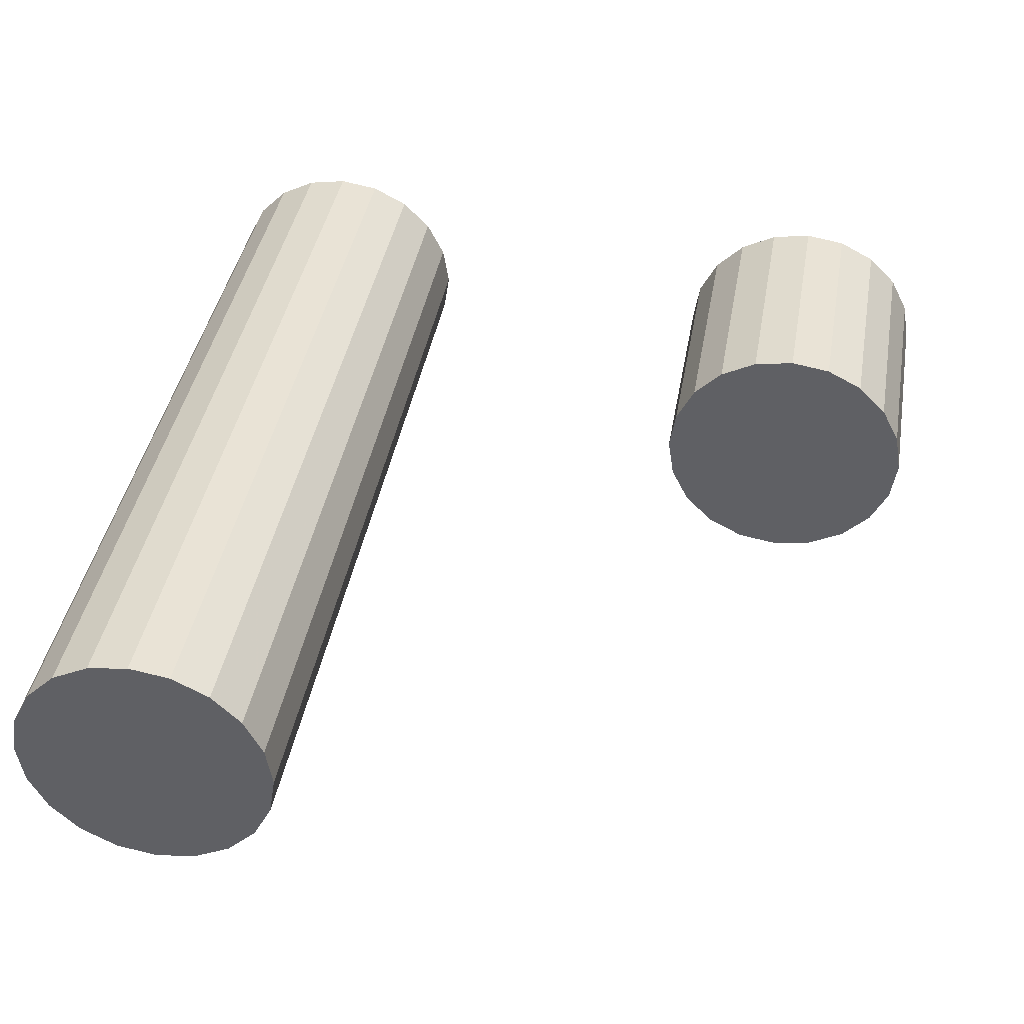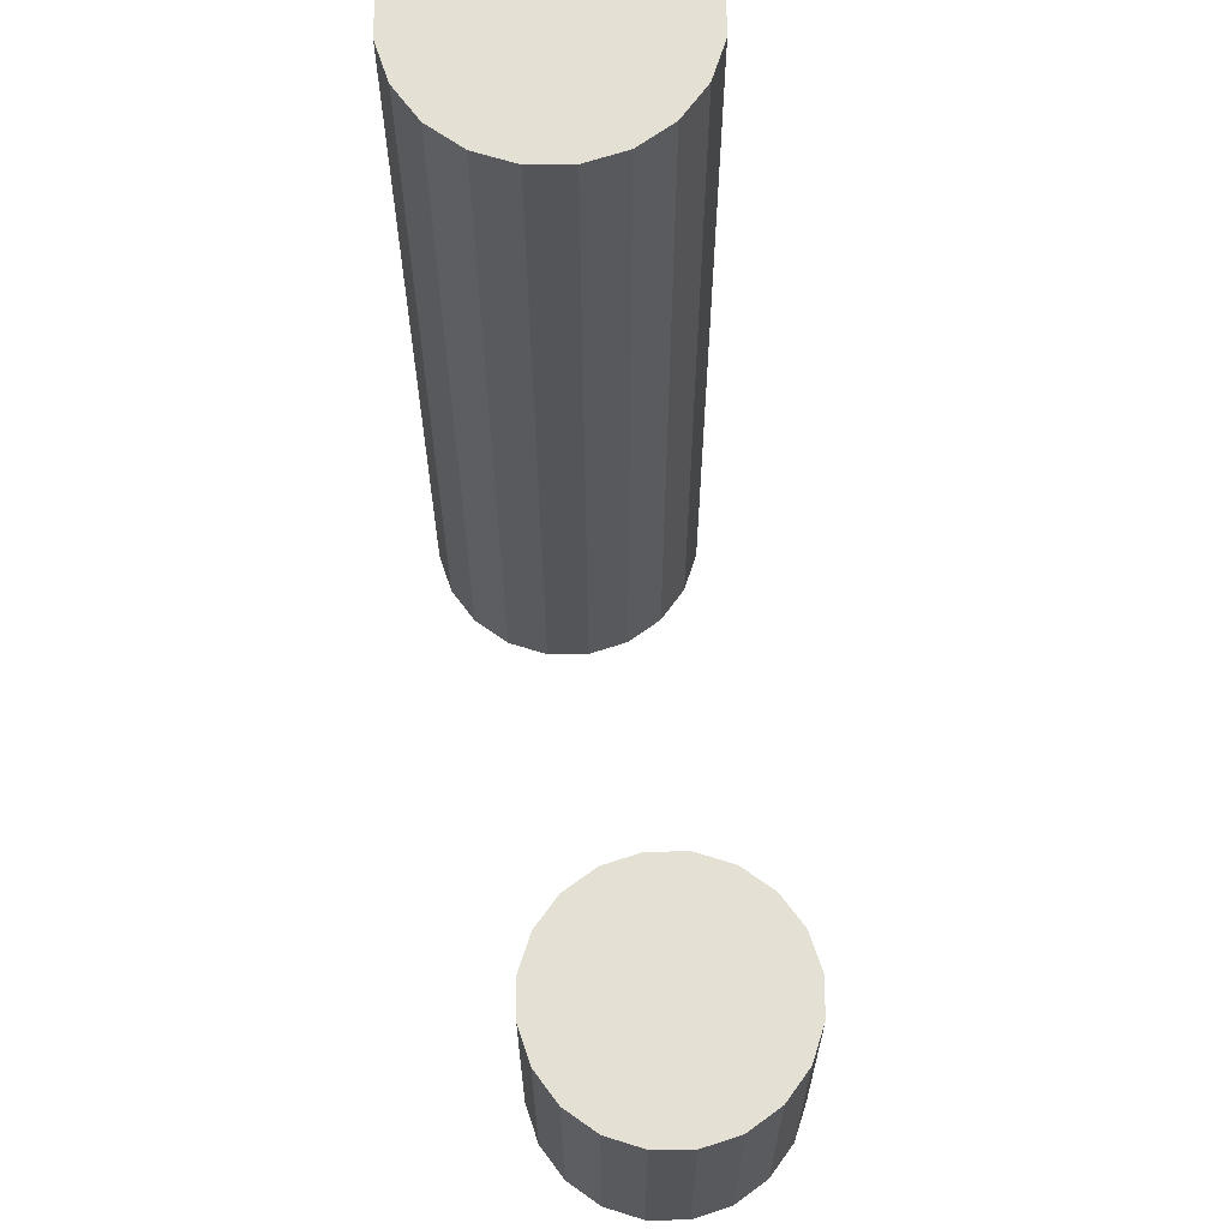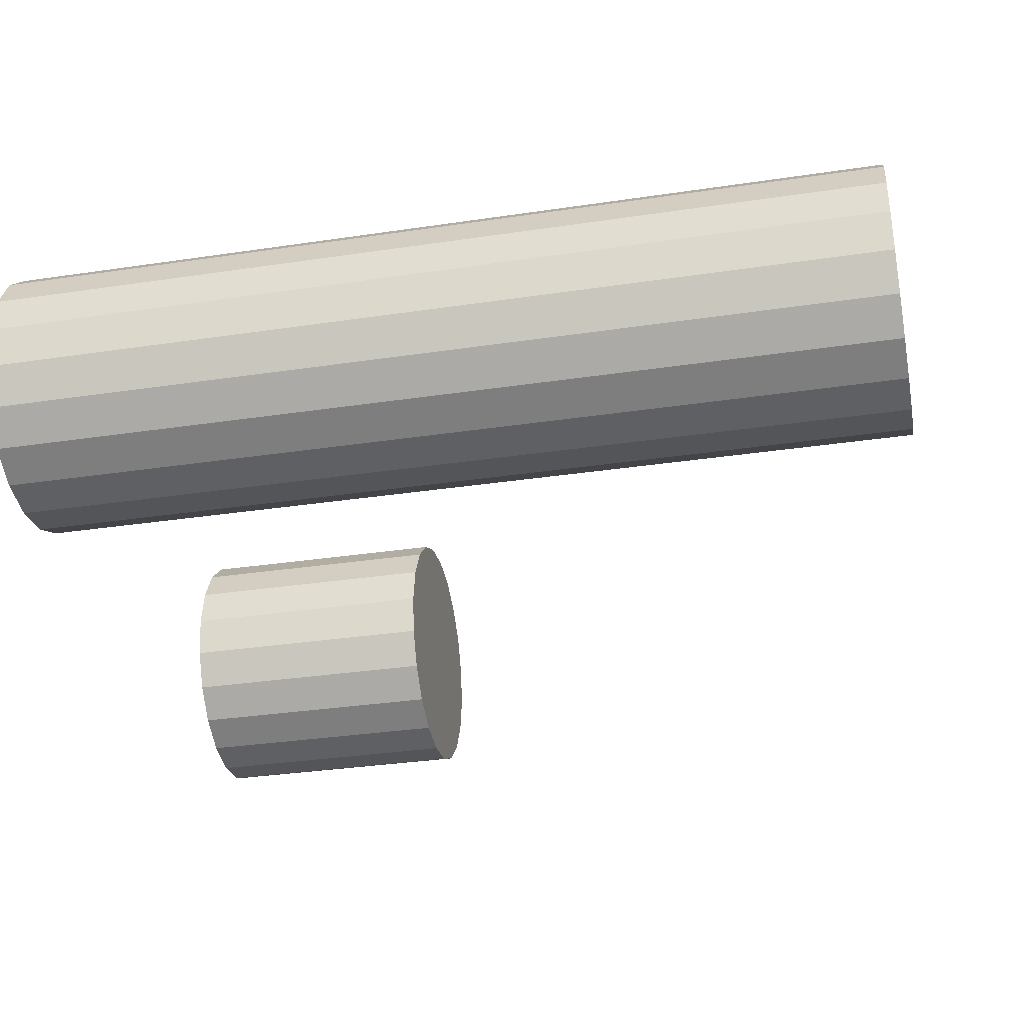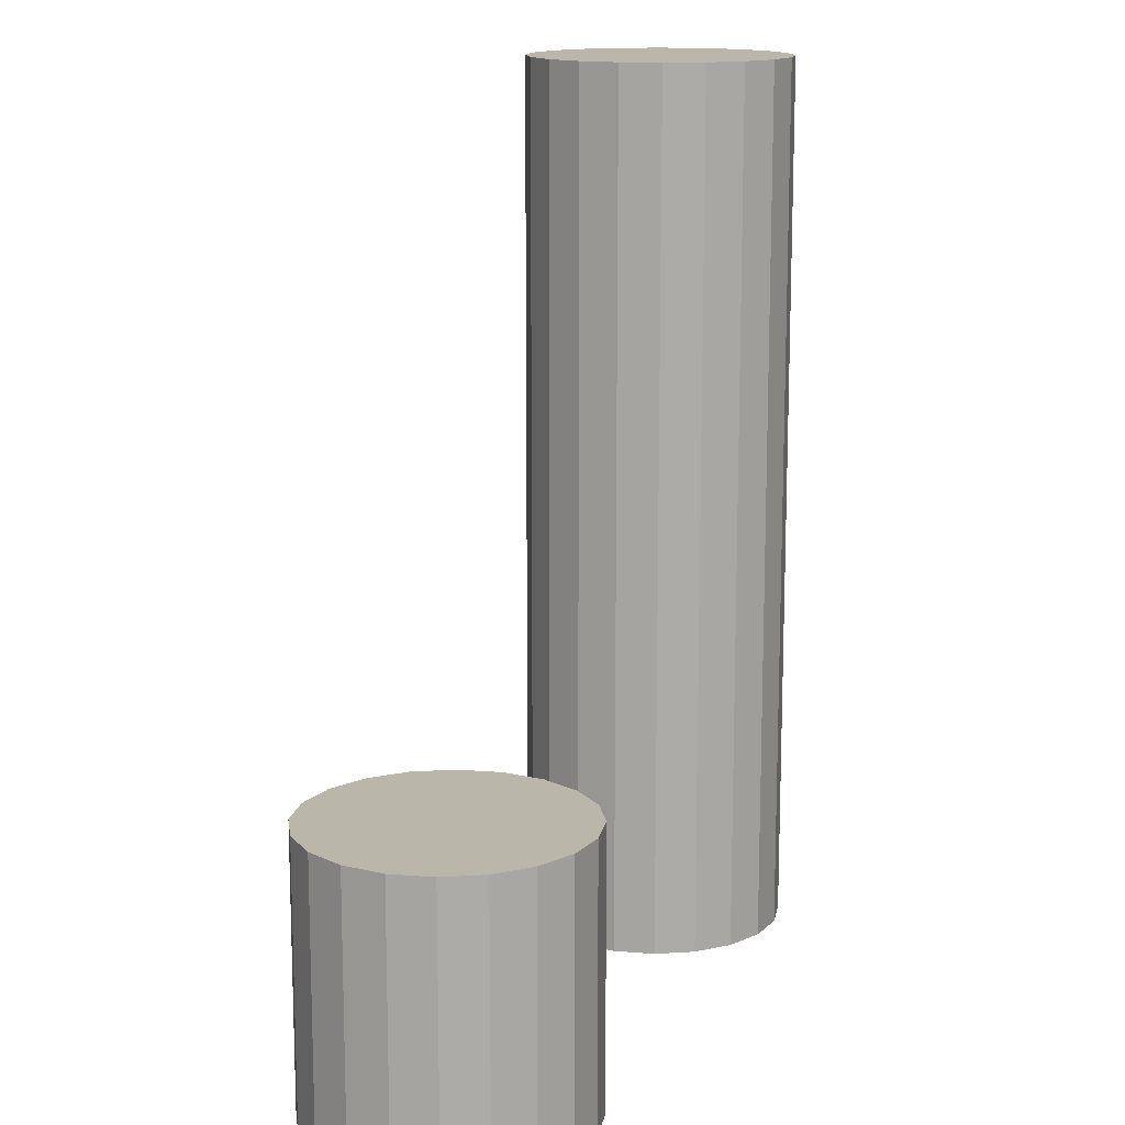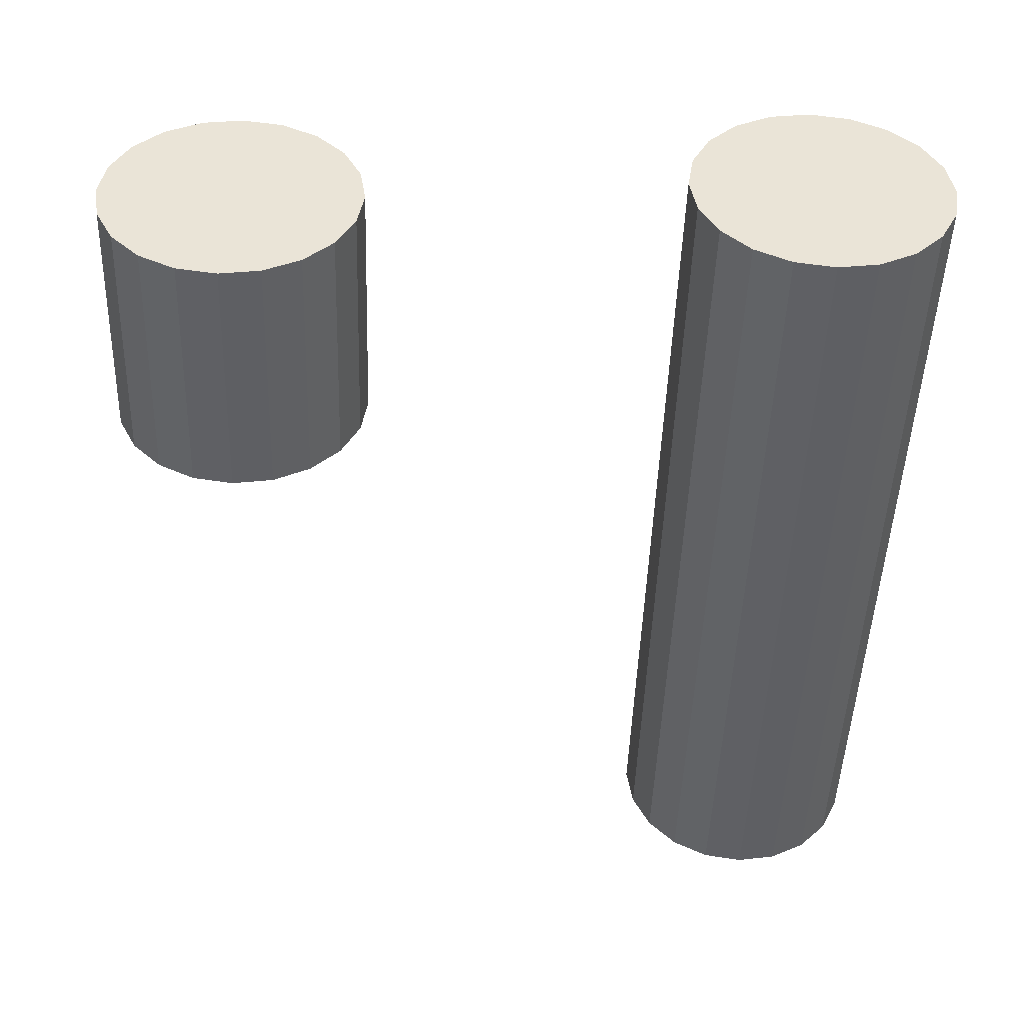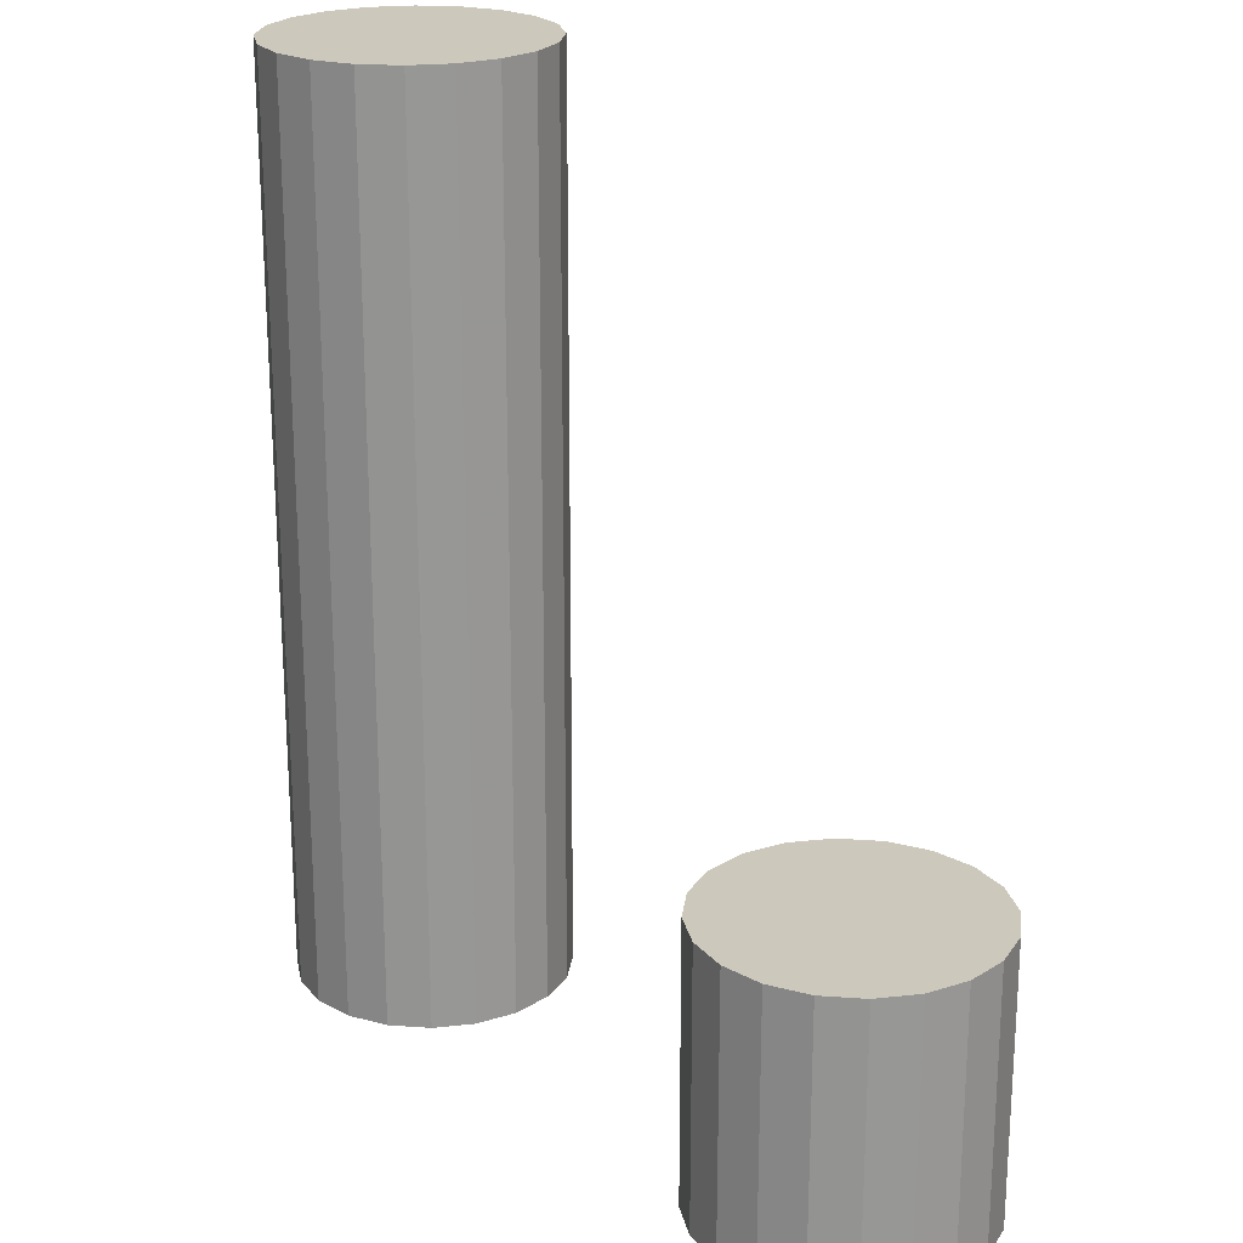
<metadata>
{"format":"obj","ext":"obj","renderer":"f3d","projection":"perspective","resolution":1024,"background":"white","views":[{"elev":40.0,"azim":-170.2,"up":"+Z"},{"elev":65.7,"azim":-99.4,"up":"+Y"},{"elev":-33.6,"azim":101.5,"up":"+Z"},{"elev":14.0,"azim":-70.8,"up":"+Y"},{"elev":-47.4,"azim":-1.9,"up":"+Z"},{"elev":22.2,"azim":-127.9,"up":"+Y"}]}
</metadata>
<code>
o obj_0
v 26.88 		-46 		18.09
v 24.09 		-46 		19.51
v 21 		-46 		20
v 17.91 		-46 		19.51
v 15.12 		-46 		18.09
v 31 		-46 		10
v -28.88 		-24 		18.09
v 30.51 		-46 		13.09
v 29.09 		-46 		15.88
v -28.88 		-44 		18.09
v -19.91 		-24 		0.489
v -19.91 		-44 		0.489
v -23 		-44 		0
v -23 		-24 		0
v 17.91 		-46 		0.489
v 21 		-46 		0
v 24.09 		-46 		0.489
v 26.88 		-46 		1.91
v 29.09 		-46 		4.122
v 30.51 		-46 		6.91
v -17.12 		-24 		1.91
v 29.09 		21 		15.88
v 11 		-46 		10
v 11.49 		-46 		13.09
v -17.12 		-44 		1.91
v 12.91 		-46 		4.122
v 15.12 		-46 		1.91
v 12.91 		-46 		15.88
v 11.49 		-46 		6.91
v -14.91 		-24 		4.122
v -14.91 		-44 		4.122
v -13.49 		-24 		6.91
v -13.49 		-44 		6.91
v -13 		-24 		10
v -13 		-44 		10
v -13.49 		-24 		13.09
v -13.49 		-44 		13.09
v -14.91 		-24 		15.88
v -14.91 		-44 		15.88
v -31.09 		-24 		15.88
v -31.09 		-44 		15.88
v -32.51 		-24 		13.09
v -32.51 		-44 		13.09
v -33 		-24 		10
v -33 		-44 		10
v -32.51 		-24 		6.91
v -32.51 		-44 		6.91
v -31.09 		-24 		4.122
v -31.09 		-44 		4.122
v -28.88 		-24 		1.91
v -28.88 		-44 		1.91
v -26.09 		-24 		0.489
v -26.09 		-44 		0.489
v 30.51 		21 		13.09
v 17.91 		21 		0.489
v 21 		21 		0
v 12.91 		21 		15.88
v 11.49 		21 		13.09
v 11 		21 		10
v 11.49 		21 		6.91
v 12.91 		21 		4.122
v 15.12 		21 		1.91
v -26.09 		-24 		19.51
v -23 		-24 		20
v -19.91 		-24 		19.51
v -17.12 		-24 		18.09
v -17.12 		-44 		18.09
v -19.91 		-44 		19.51
v -23 		-44 		20
v -26.09 		-44 		19.51
v 15.12 		21 		18.09
v 17.91 		21 		19.51
v 21 		21 		20
v 24.09 		21 		19.51
v 26.88 		21 		18.09
v 31 		21 		10
v 30.51 		21 		6.91
v 29.09 		21 		4.122
v 26.88 		21 		1.91
v 24.09 		21 		0.489
g group_0_16089887
f 2 3 1
f 1 3 4
f 1 4 5
f 11 12 13
f 11 13 14
f 9 5 8
f 1 5 9
f 6 8 5
f 5 28 6
f 6 15 16
f 6 16 17
f 6 17 18
f 6 18 19
f 6 19 20
f 21 25 12
f 21 12 11
f 15 6 27
f 26 27 6
f 28 24 6
f 24 23 6
f 23 29 6
f 26 6 29
f 30 31 25
f 30 25 21
f 32 33 31
f 32 31 30
f 34 35 33
f 34 33 32
f 36 37 35
f 36 35 34
f 38 39 37
f 38 37 36
f 41 10 40
f 7 40 10
f 40 42 43
f 40 43 41
f 42 44 45
f 42 45 43
f 45 44 46
f 45 46 47
f 46 48 49
f 46 49 47
f 48 50 51
f 48 51 49
f 52 53 51
f 52 51 50
f 13 53 52
f 13 52 14
f 20 77 6
f 54 8 6
f 23 58 59
f 22 8 54
f 59 60 23
f 16 15 56
f 28 57 24
f 58 24 57
f 23 24 58
f 60 61 29
f 61 62 26
f 27 62 15
f 63 64 7
f 7 64 65
f 7 65 66
f 7 66 38
f 56 80 16
f 36 34 38
f 38 34 32
f 38 32 30
f 38 30 21
f 38 21 11
f 38 11 14
f 38 14 52
f 38 52 50
f 38 50 48
f 38 48 46
f 38 46 44
f 38 44 42
f 38 42 40
f 38 40 7
f 39 38 67
f 66 67 38
f 66 65 68
f 66 68 67
f 65 64 69
f 65 69 68
f 64 63 70
f 64 70 69
f 63 7 10
f 63 10 70
f 22 9 8
f 9 22 75
f 68 69 67
f 39 67 69
f 70 35 69
f 10 35 70
f 55 56 15
f 39 69 37
f 35 37 69
f 35 10 41
f 35 41 43
f 35 43 45
f 35 45 47
f 35 47 49
f 35 49 51
f 35 51 53
f 35 53 13
f 35 13 12
f 35 12 25
f 35 25 31
f 35 31 33
f 73 62 72
f 74 56 73
f 75 56 74
f 22 56 75
f 72 62 71
f 60 29 23
f 26 29 61
f 27 26 62
f 54 76 22
f 22 76 77
f 22 77 78
f 22 78 79
f 22 79 80
f 22 80 56
f 55 73 56
f 62 73 55
f 62 55 15
f 75 1 9
f 58 57 62
f 61 59 62
f 60 59 61
f 58 62 59
f 71 62 57
f 2 1 75
f 2 75 74
f 73 3 74
f 57 28 5
f 80 17 16
f 17 80 18
f 76 6 77
f 54 6 76
f 2 74 3
f 4 3 72
f 73 72 3
f 4 72 5
f 71 5 72
f 5 71 57
f 79 18 80
f 18 79 19
f 78 19 79
f 77 20 19
f 77 19 78

</code>
